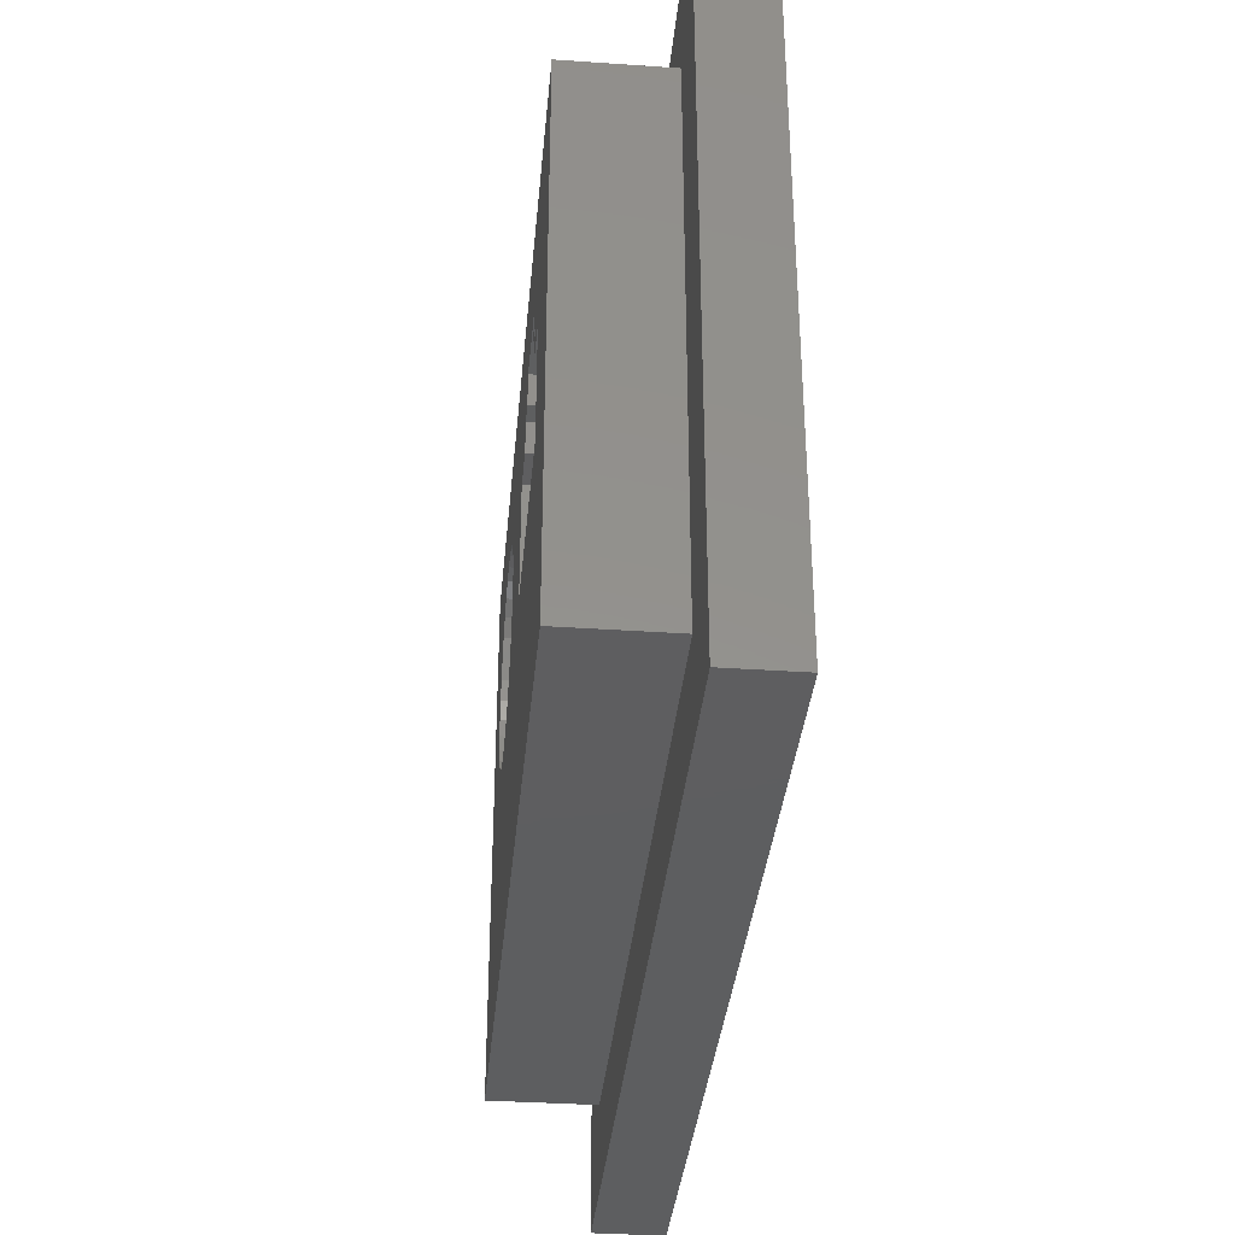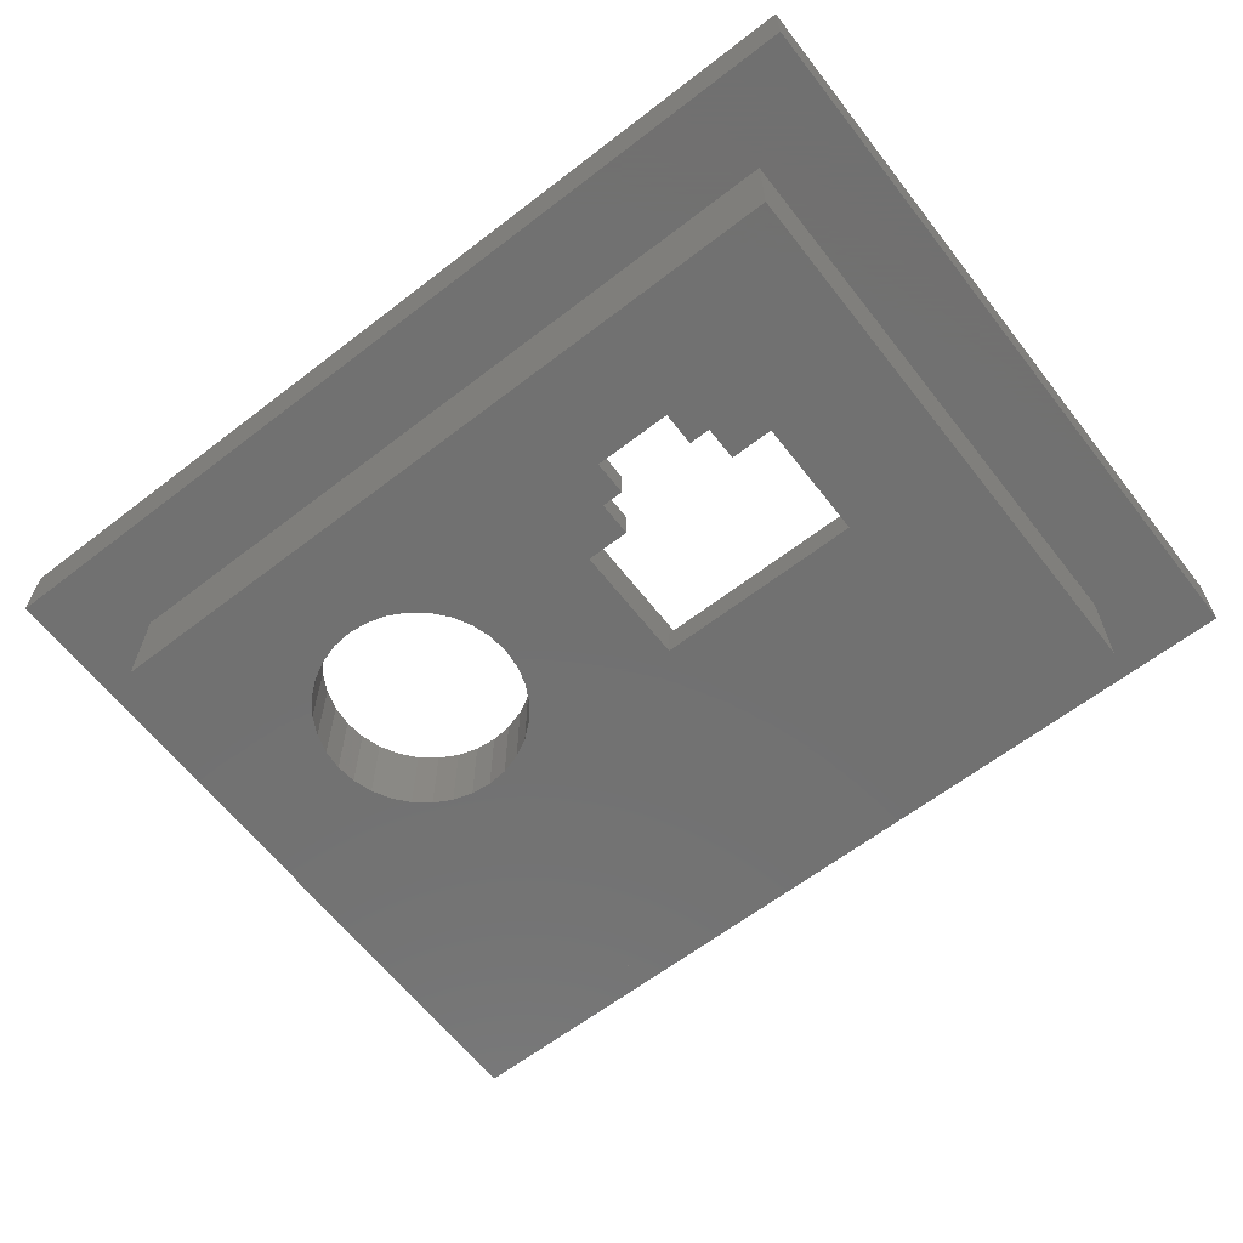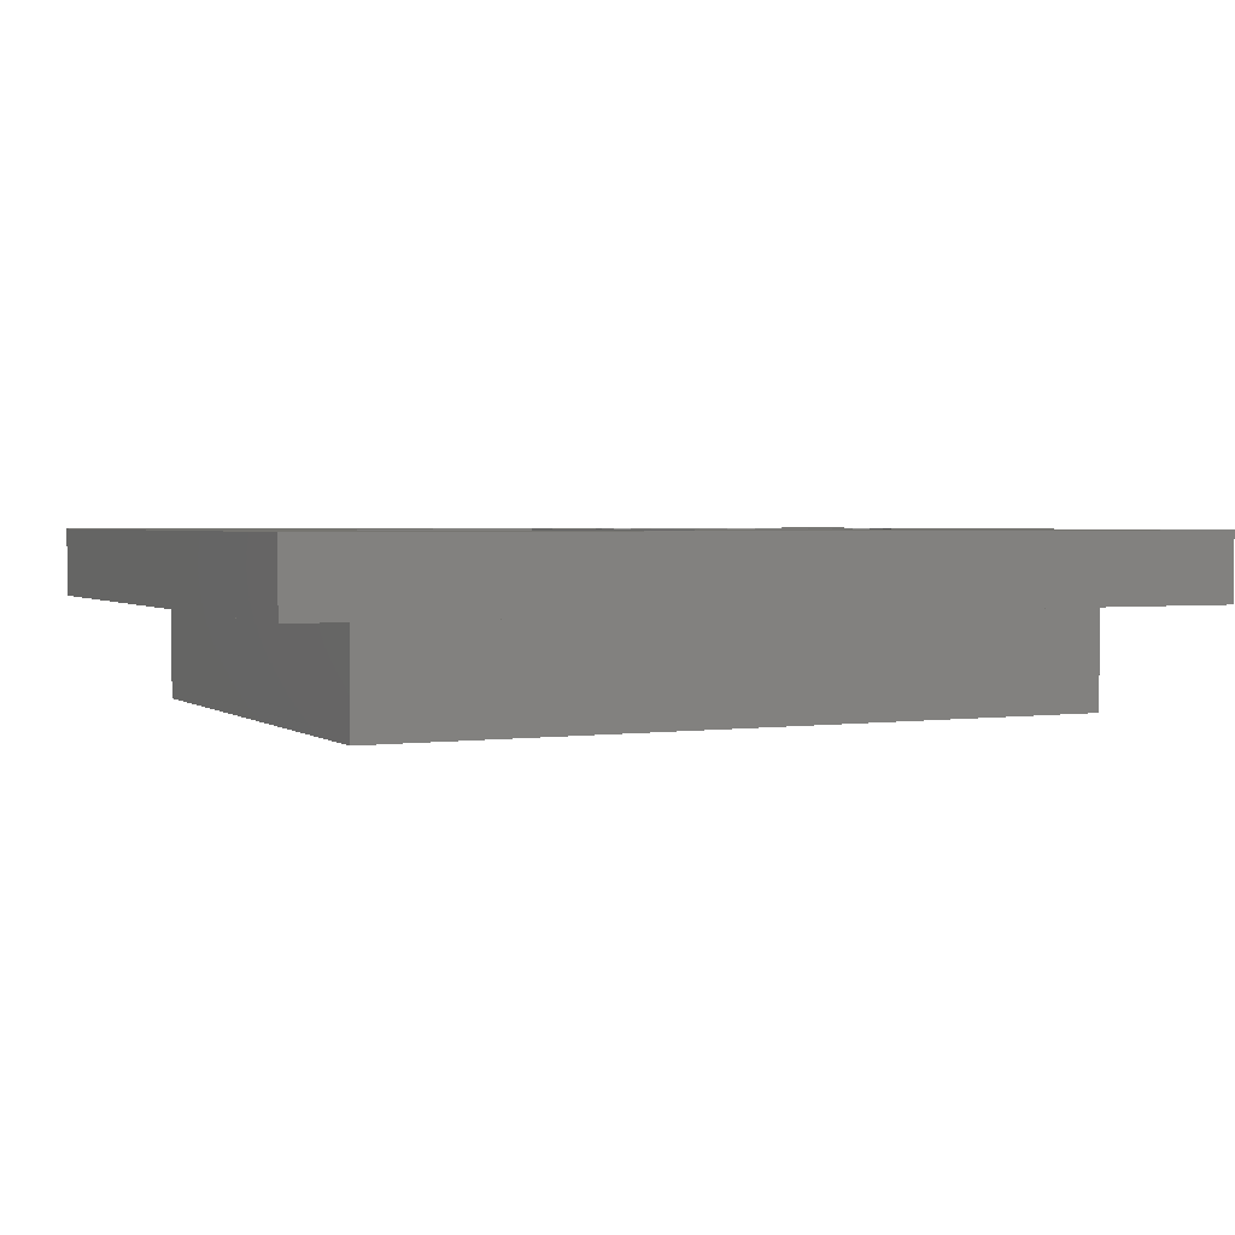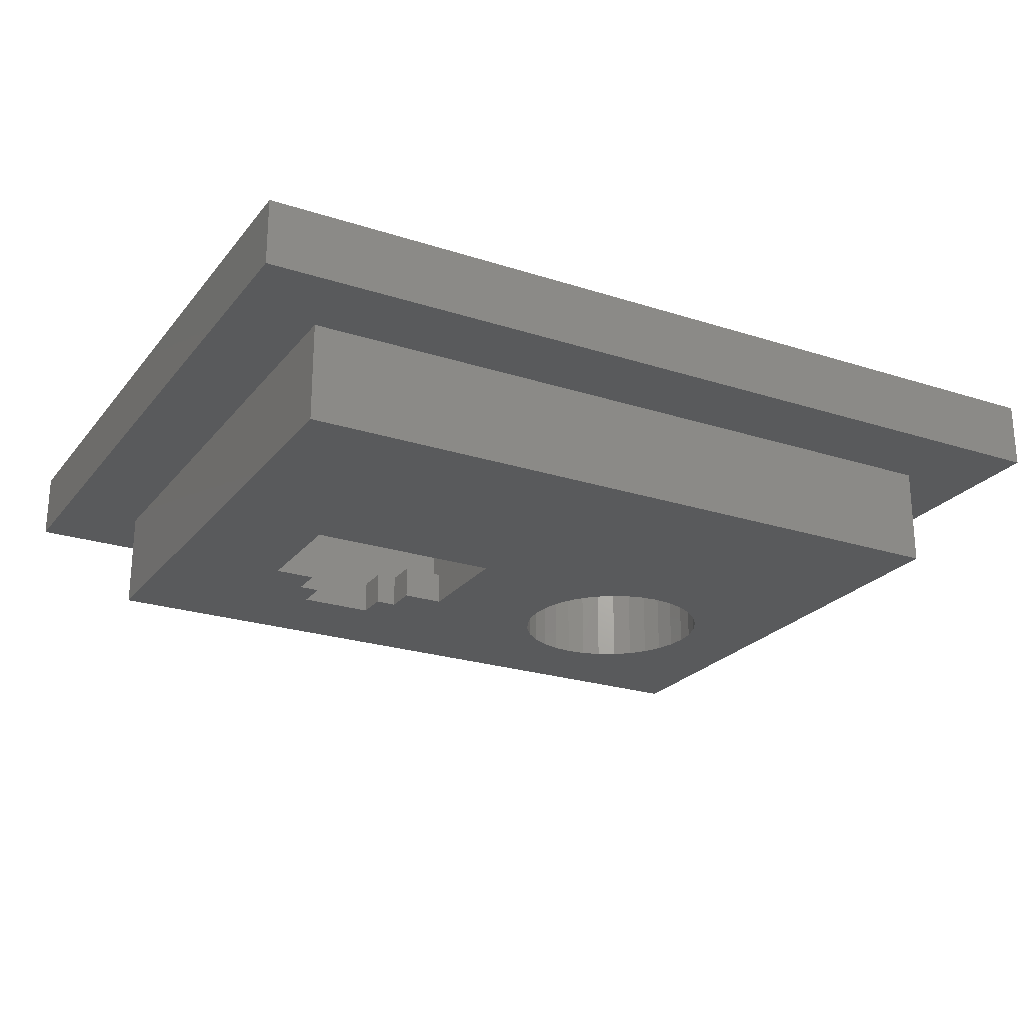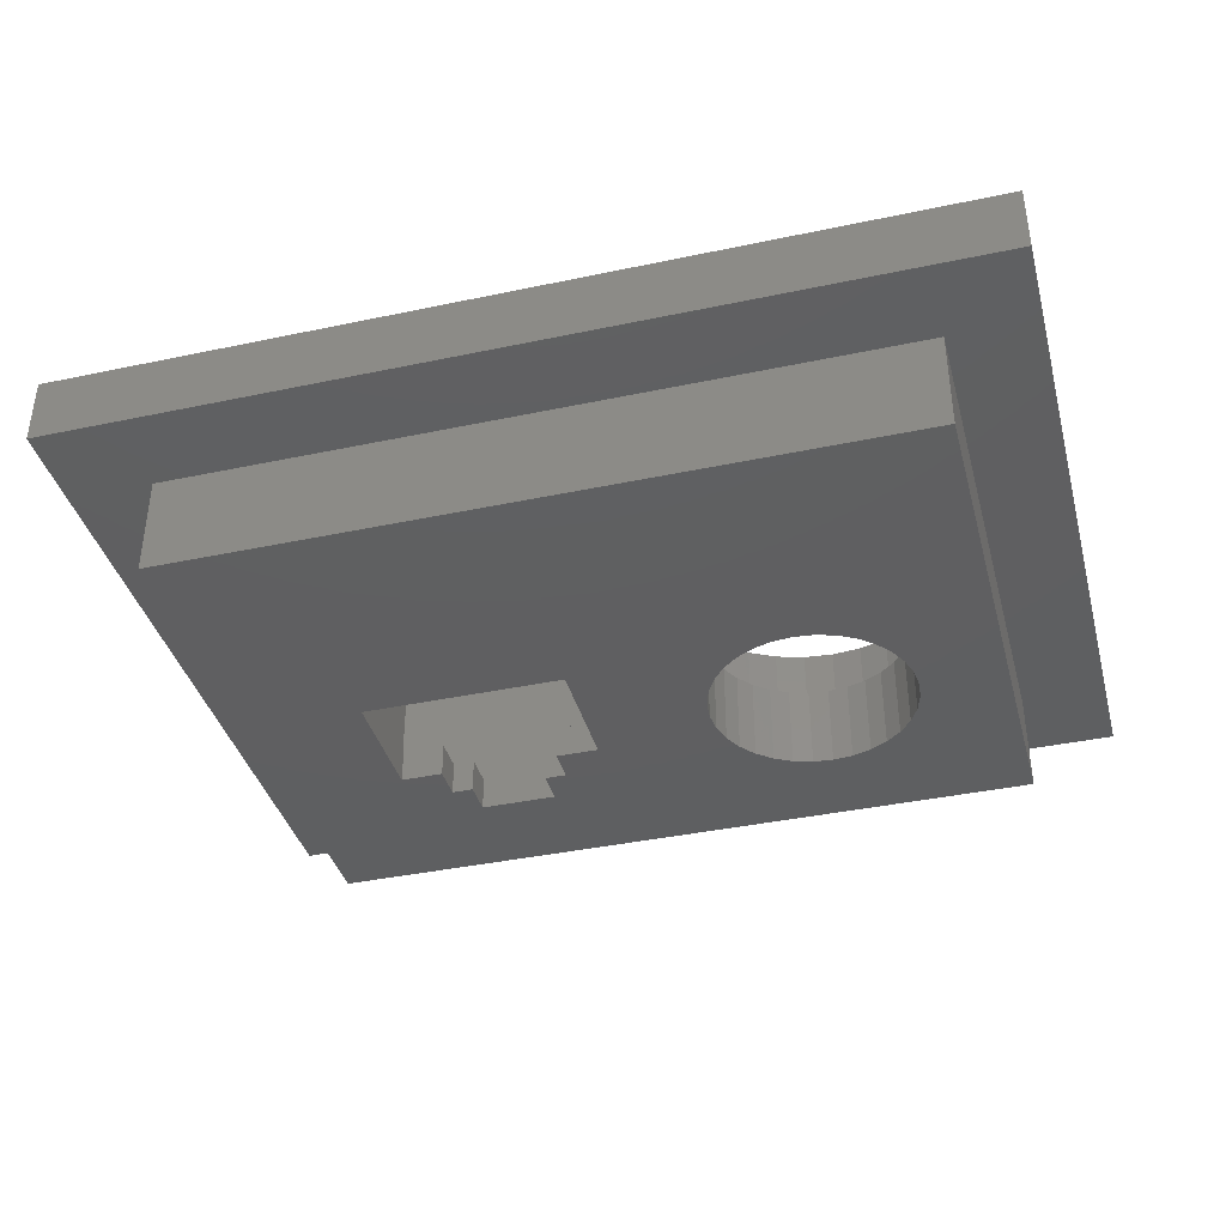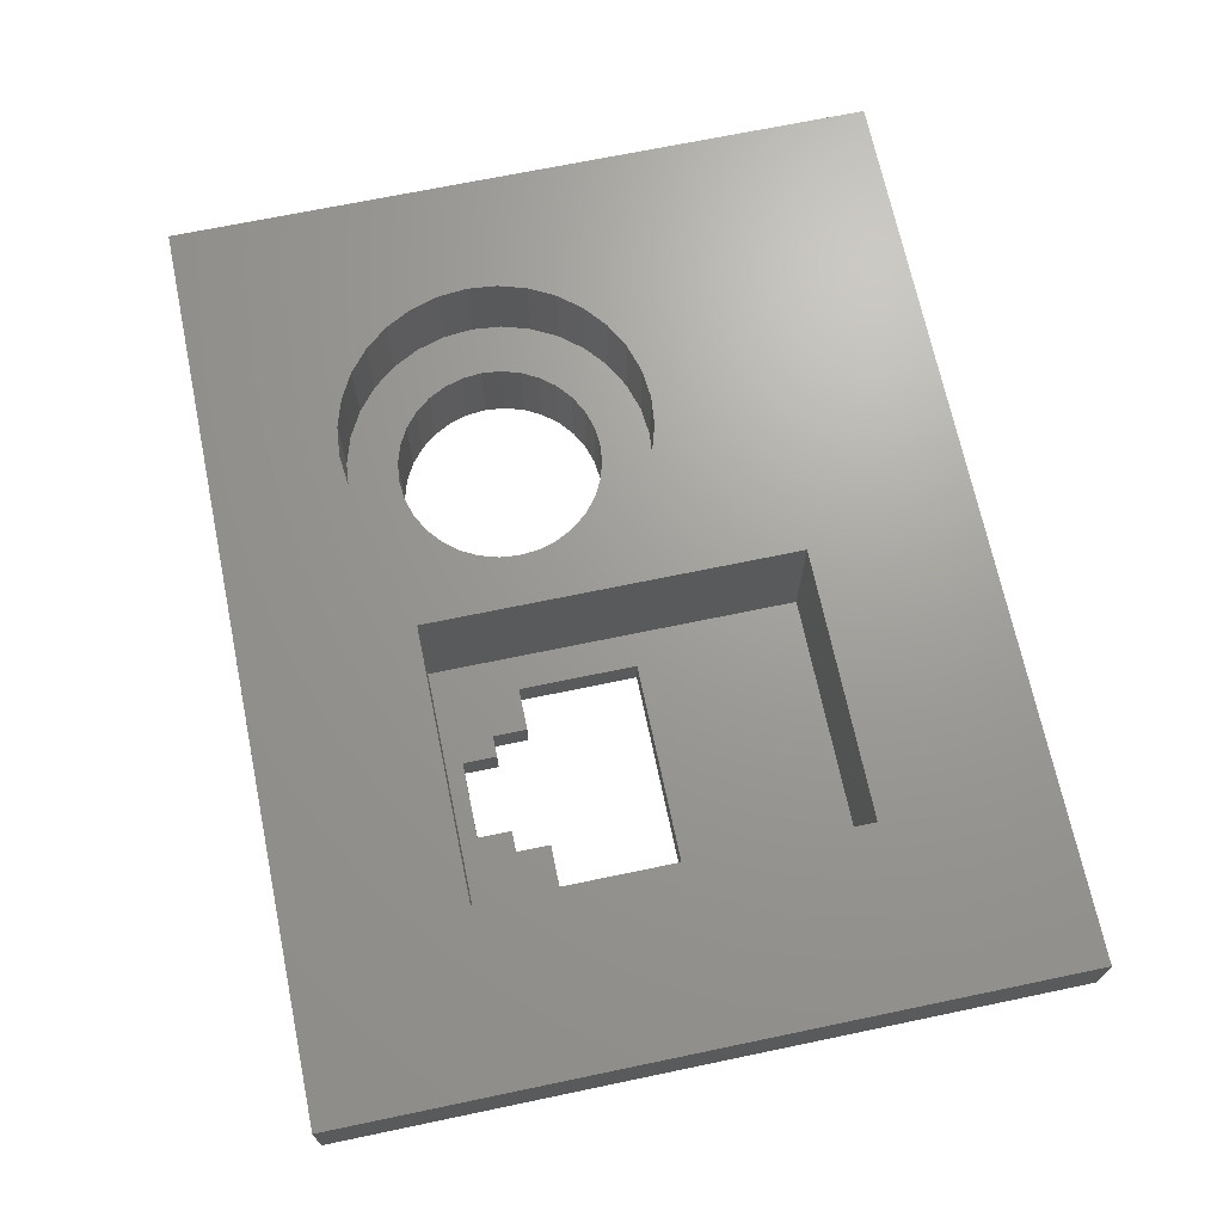
<metadata>
{"format":"stl","ext":"stl","renderer":"f3d","projection":"perspective","resolution":1024,"background":"white","views":[{"elev":-35.5,"azim":-95.2,"up":"+Y"},{"elev":-63.1,"azim":-142.1,"up":"+Z"},{"elev":2.4,"azim":-25.6,"up":"+Z"},{"elev":-23.7,"azim":-28.5,"up":"+Z"},{"elev":-38.7,"azim":14.9,"up":"+Z"},{"elev":69.0,"azim":-101.8,"up":"+Z"}]}
</metadata>
<code>
# stl→obj: 176 verts, 356 faces
v 7 15 2
v 7 22 0
v 7 22 2
v 7 15 0
v 19 15 2
v 21 27 2
v 19 22 2
v 16.5 24 2
v 15.25 26 2
v 10.75 26 2
v 9.5 24 2
v 10.75 24 2
v 9.5 22 2
v 5 27 2
v 21 5 2
v 5 5 2
v 16.5 22 2
v 15.25 24 2
v 9.5 24 0
v 9.5 22 0
v 10.75 24 0
v 10.75 26 0
v 37.88 19.33 0
v 43 32 0
v 43 0 0
v 38 20.5 0
v 37.54 18.2 0
v 36.99 17.17 0
v 36.24 16.26 0
v 35.33 15.51 0
v 34.3 14.96 0
v 33.17 14.62 0
v 32 14.5 0
v 30.83 14.62 0
v 29.7 14.96 0
v 19 15 0
v 28.67 15.51 0
v 19 22 0
v 26.12 19.33 0
v 26.46 18.2 0
v 27.01 17.17 0
v 27.76 16.26 0
v 0 0 0
v 0 32 0
v 37.88 21.67 0
v 37.54 22.8 0
v 36.99 23.83 0
v 36.24 24.74 0
v 35.33 25.49 0
v 34.3 26.04 0
v 33.17 26.38 0
v 32 26.5 0
v 30.83 26.38 0
v 15.25 26 0
v 29.7 26.04 0
v 26 20.5 0
v 26.12 21.67 0
v 26.46 22.8 0
v 27.01 23.83 0
v 16.5 24 0
v 27.76 24.74 0
v 28.67 25.49 0
v 16.5 22 0
v 15.25 24 0
v 5 5 10
v 5 27 10
v 21 27 10
v 21 5 10
v 36.24 24.74 5
v 35.33 25.49 5
v 38 20.5 5
v 37.88 19.33 5
v 29.7 14.96 5
v 30.83 14.62 5
v 36.99 23.83 5
v 30.83 26.38 5
v 29.7 26.04 5
v 26.46 22.8 5
v 27.01 23.83 5
v 35.33 15.51 5
v 36.24 16.26 5
v 37.54 22.8 5
v 37.88 21.67 5
v 34.3 26.04 5
v 33.17 26.38 5
v 32 26.5 5
v 26 20.5 5
v 26.12 21.67 5
v 27.76 24.74 5
v 28.67 25.49 5
v 32 14.5 5
v 33.17 14.62 5
v 37.54 18.2 5
v 34.3 14.96 5
v 27.76 16.26 5
v 28.67 15.51 5
v 27.01 17.17 5
v 26.46 18.2 5
v 26.12 19.33 5
v 36.99 17.17 5
v 41 20.5 5
v 40.83 22.26 10
v 40.83 22.26 5
v 41 20.5 10
v 23 20.5 10
v 23.17 22.26 5
v 23.17 22.26 10
v 23 20.5 5
v 32 29.5 5
v 33.76 29.33 10
v 32 29.5 10
v 33.76 29.33 5
v 32 11.5 5
v 30.24 11.67 10
v 32 11.5 10
v 30.24 11.67 5
v 37 27.98 5
v 38.36 26.86 10
v 37 27.98 10
v 38.36 26.86 5
v 35.44 28.81 5
v 35.44 28.81 10
v 25.64 26.86 5
v 27 27.98 10
v 25.64 26.86 10
v 27 27.98 5
v 28.56 28.81 5
v 30.24 29.33 10
v 28.56 28.81 10
v 30.24 29.33 5
v 39.48 15.5 5
v 40.31 17.06 10
v 40.31 17.06 5
v 39.48 15.5 10
v 25.64 14.14 10
v 24.52 15.5 5
v 24.52 15.5 10
v 25.64 14.14 5
v 40.31 23.94 5
v 39.48 25.5 10
v 39.48 25.5 5
v 40.31 23.94 10
v 23.69 23.94 10
v 24.52 25.5 5
v 24.52 25.5 10
v 23.69 23.94 5
v 33.76 11.67 5
v 33.76 11.67 10
v 38.36 14.14 5
v 38.36 14.14 10
v 37 13.02 5
v 35.44 12.19 10
v 37 13.02 10
v 35.44 12.19 5
v 27 13.02 5
v 27 13.02 10
v 28.56 12.19 10
v 28.56 12.19 5
v 23.17 18.74 10
v 23.17 18.74 5
v 23.69 17.06 5
v 23.69 17.06 10
v 40.83 18.74 5
v 40.83 18.74 10
v 0 32 6
v 0 0 6
v 48 -5 6
v 43 0 6
v 48 37 6
v -5 -5 6
v 43 32 6
v -5 37 6
v -5 37 10
v -5 -5 10
v 48 37 10
v 48 -5 10
f 1 2 3
f 2 1 4
f 5 6 7
f 6 8 7
f 6 9 8
f 6 10 9
f 10 11 12
f 11 3 13
f 14 11 10
f 3 14 1
f 11 14 3
f 14 10 6
f 6 5 15
f 1 15 5
f 1 16 15
f 16 1 14
f 7 8 17
f 8 9 18
f 13 19 11
f 19 13 20
f 20 2 19
f 21 19 22
f 23 24 25
f 24 23 26
f 25 27 23
f 25 28 27
f 25 29 28
f 25 30 29
f 25 31 30
f 25 32 31
f 25 33 32
f 25 34 33
f 25 35 34
f 36 35 25
f 35 36 37
f 38 39 36
f 40 36 39
f 41 36 40
f 42 36 41
f 37 36 42
f 43 36 25
f 44 4 43
f 36 43 4
f 45 24 26
f 46 24 45
f 47 24 46
f 48 24 47
f 49 24 48
f 50 24 49
f 51 24 50
f 52 24 51
f 53 24 52
f 54 53 55
f 39 38 56
f 56 38 57
f 57 38 58
f 58 38 59
f 60 59 38
f 54 59 60
f 59 54 61
f 61 54 62
f 60 38 63
f 62 54 55
f 54 60 64
f 53 54 24
f 44 54 22
f 44 19 2
f 54 44 24
f 19 44 22
f 4 44 2
f 2 13 3
f 13 2 20
f 22 9 10
f 9 22 54
f 63 8 60
f 8 63 17
f 36 7 38
f 7 36 5
f 63 7 17
f 7 63 38
f 12 22 10
f 22 12 21
f 19 12 11
f 12 19 21
f 64 9 54
f 9 64 18
f 64 8 18
f 8 64 60
f 36 1 5
f 1 36 4
f 65 14 66
f 14 65 16
f 15 67 6
f 67 15 68
f 15 65 68
f 65 15 16
f 14 67 66
f 67 14 6
f 49 69 70
f 69 49 48
f 23 71 26
f 71 23 72
f 34 73 74
f 73 34 35
f 47 69 48
f 69 47 75
f 55 76 77
f 76 55 53
f 78 59 79
f 59 78 58
f 29 80 81
f 80 29 30
f 45 82 46
f 82 45 83
f 46 75 47
f 75 46 82
f 50 70 84
f 70 50 49
f 52 85 86
f 85 52 51
f 87 57 88
f 57 87 56
f 79 61 89
f 61 79 59
f 62 77 90
f 77 62 55
f 53 86 76
f 86 53 52
f 61 90 89
f 90 61 62
f 26 83 45
f 83 26 71
f 32 91 92
f 91 32 33
f 27 72 23
f 72 27 93
f 31 92 94
f 92 31 32
f 30 94 80
f 94 30 31
f 33 74 91
f 74 33 34
f 37 95 96
f 95 37 42
f 97 40 98
f 40 97 41
f 99 56 87
f 56 99 39
f 51 84 85
f 84 51 50
f 88 58 78
f 58 88 57
f 29 100 28
f 100 29 81
f 28 93 27
f 93 28 100
f 35 96 73
f 96 35 37
f 98 39 99
f 39 98 40
f 95 41 97
f 41 95 42
f 101 102 103
f 102 101 104
f 105 106 107
f 106 105 108
f 109 110 111
f 110 109 112
f 113 114 115
f 114 113 116
f 117 118 119
f 118 117 120
f 121 119 122
f 119 121 117
f 123 124 125
f 124 123 126
f 127 128 129
f 128 127 130
f 131 132 133
f 132 131 134
f 135 136 137
f 136 135 138
f 139 140 141
f 140 139 142
f 103 142 139
f 142 103 102
f 141 118 120
f 118 141 140
f 112 122 110
f 122 112 121
f 143 144 145
f 144 143 146
f 145 123 125
f 123 145 144
f 107 146 143
f 146 107 106
f 126 129 124
f 129 126 127
f 130 111 128
f 111 130 109
f 147 115 148
f 115 147 113
f 149 134 131
f 134 149 150
f 151 152 153
f 152 151 154
f 155 135 156
f 135 155 138
f 116 157 114
f 157 116 158
f 159 108 105
f 108 159 160
f 137 161 162
f 161 137 136
f 71 101 103
f 83 103 139
f 101 71 163
f 82 139 141
f 72 163 71
f 75 141 120
f 163 72 133
f 93 133 72
f 103 83 71
f 139 82 83
f 69 120 117
f 141 75 82
f 120 69 75
f 70 117 121
f 117 70 69
f 121 84 70
f 112 84 121
f 112 85 84
f 109 85 112
f 109 86 85
f 109 76 86
f 130 76 109
f 130 77 76
f 127 77 130
f 77 127 90
f 126 90 127
f 90 126 89
f 123 89 126
f 89 123 79
f 144 79 123
f 146 78 144
f 79 144 78
f 133 93 131
f 100 131 93
f 131 100 149
f 81 149 100
f 149 81 151
f 80 151 81
f 151 80 154
f 94 154 80
f 94 147 154
f 92 147 94
f 91 147 92
f 91 113 147
f 74 113 91
f 74 116 113
f 73 116 74
f 158 73 96
f 73 158 116
f 155 96 95
f 138 95 97
f 96 155 158
f 136 97 98
f 161 98 99
f 95 138 155
f 160 99 87
f 78 146 88
f 106 88 146
f 97 136 138
f 88 106 87
f 98 161 136
f 108 87 106
f 99 160 161
f 87 108 160
f 162 160 159
f 160 162 161
f 154 148 152
f 148 154 147
f 149 153 150
f 153 149 151
f 133 164 163
f 164 133 132
f 158 156 157
f 156 158 155
f 163 104 101
f 104 163 164
f 43 165 44
f 165 43 166
f 167 168 169
f 167 166 168
f 166 170 165
f 170 166 167
f 171 169 168
f 165 169 171
f 165 172 169
f 172 165 170
f 168 24 171
f 24 168 25
f 24 165 171
f 165 24 44
f 43 168 166
f 168 43 25
f 170 173 172
f 173 170 174
f 175 104 176
f 175 102 104
f 175 142 102
f 175 140 142
f 175 118 140
f 175 119 118
f 175 122 119
f 175 110 122
f 175 111 110
f 175 128 111
f 173 128 175
f 107 67 105
f 143 67 107
f 145 67 143
f 125 67 145
f 124 67 125
f 129 67 124
f 128 173 129
f 129 173 67
f 66 173 65
f 67 173 66
f 164 176 104
f 132 176 164
f 134 176 132
f 150 176 134
f 153 176 150
f 152 176 153
f 148 176 152
f 115 176 148
f 68 115 114
f 68 114 157
f 68 157 156
f 68 156 135
f 67 159 105
f 68 159 67
f 68 162 159
f 68 137 162
f 68 135 137
f 115 68 176
f 174 68 65
f 68 174 176
f 174 65 173
f 176 169 175
f 169 176 167
f 170 176 174
f 176 170 167
f 169 173 175
f 173 169 172

</code>
